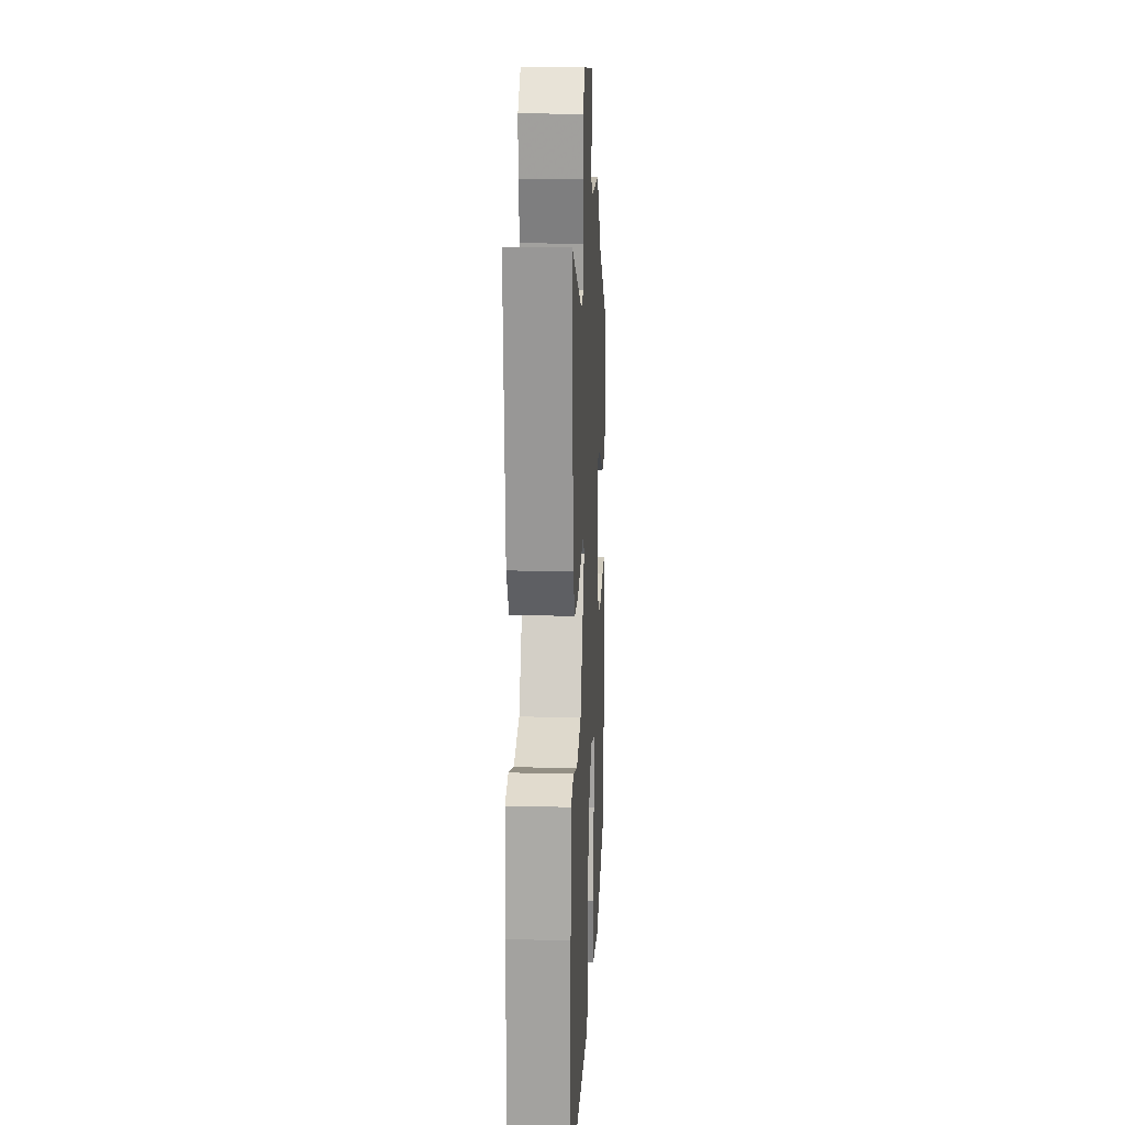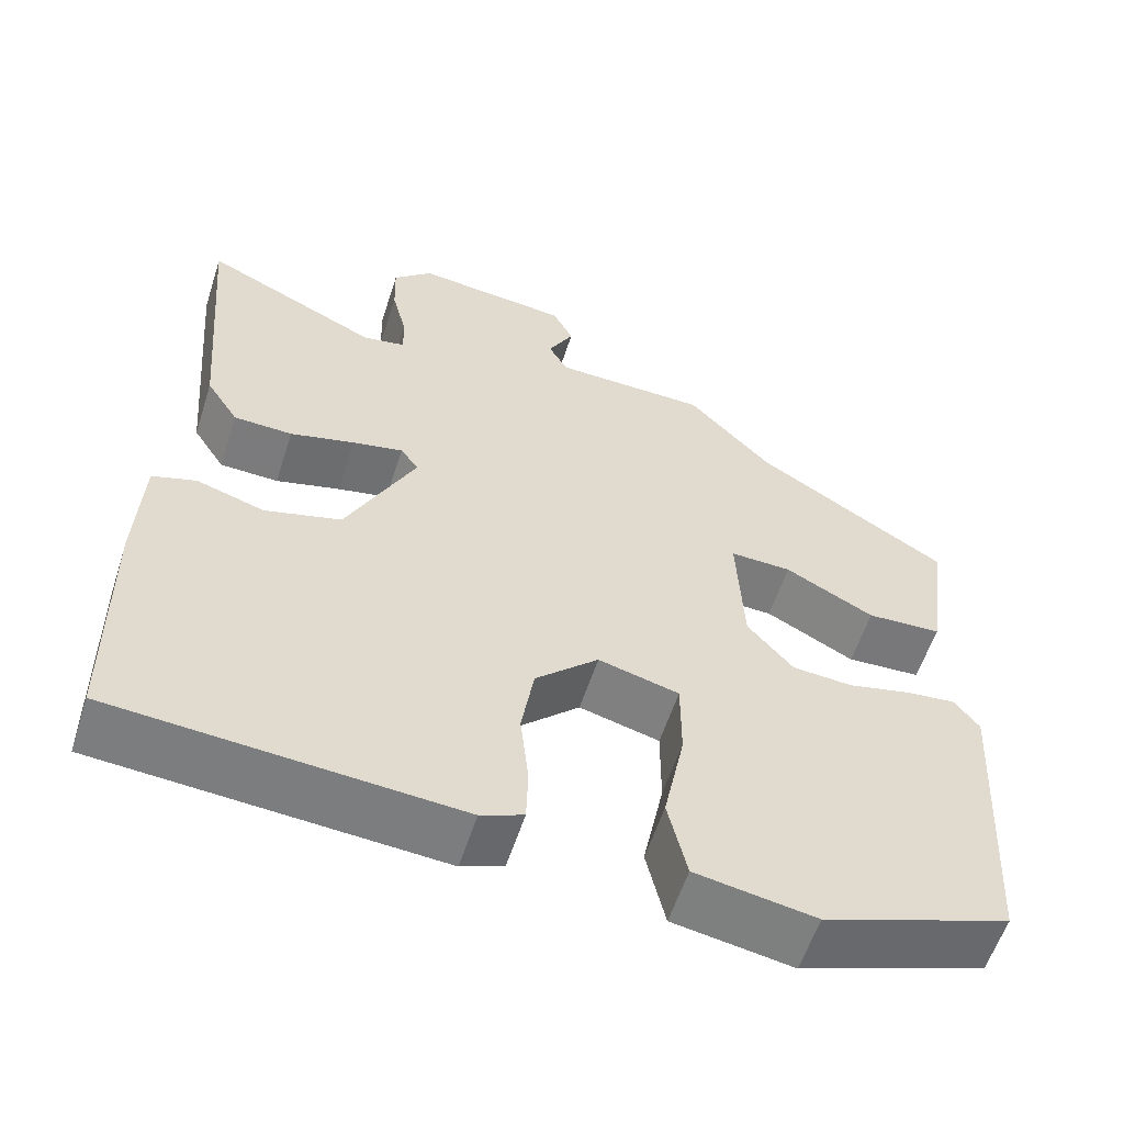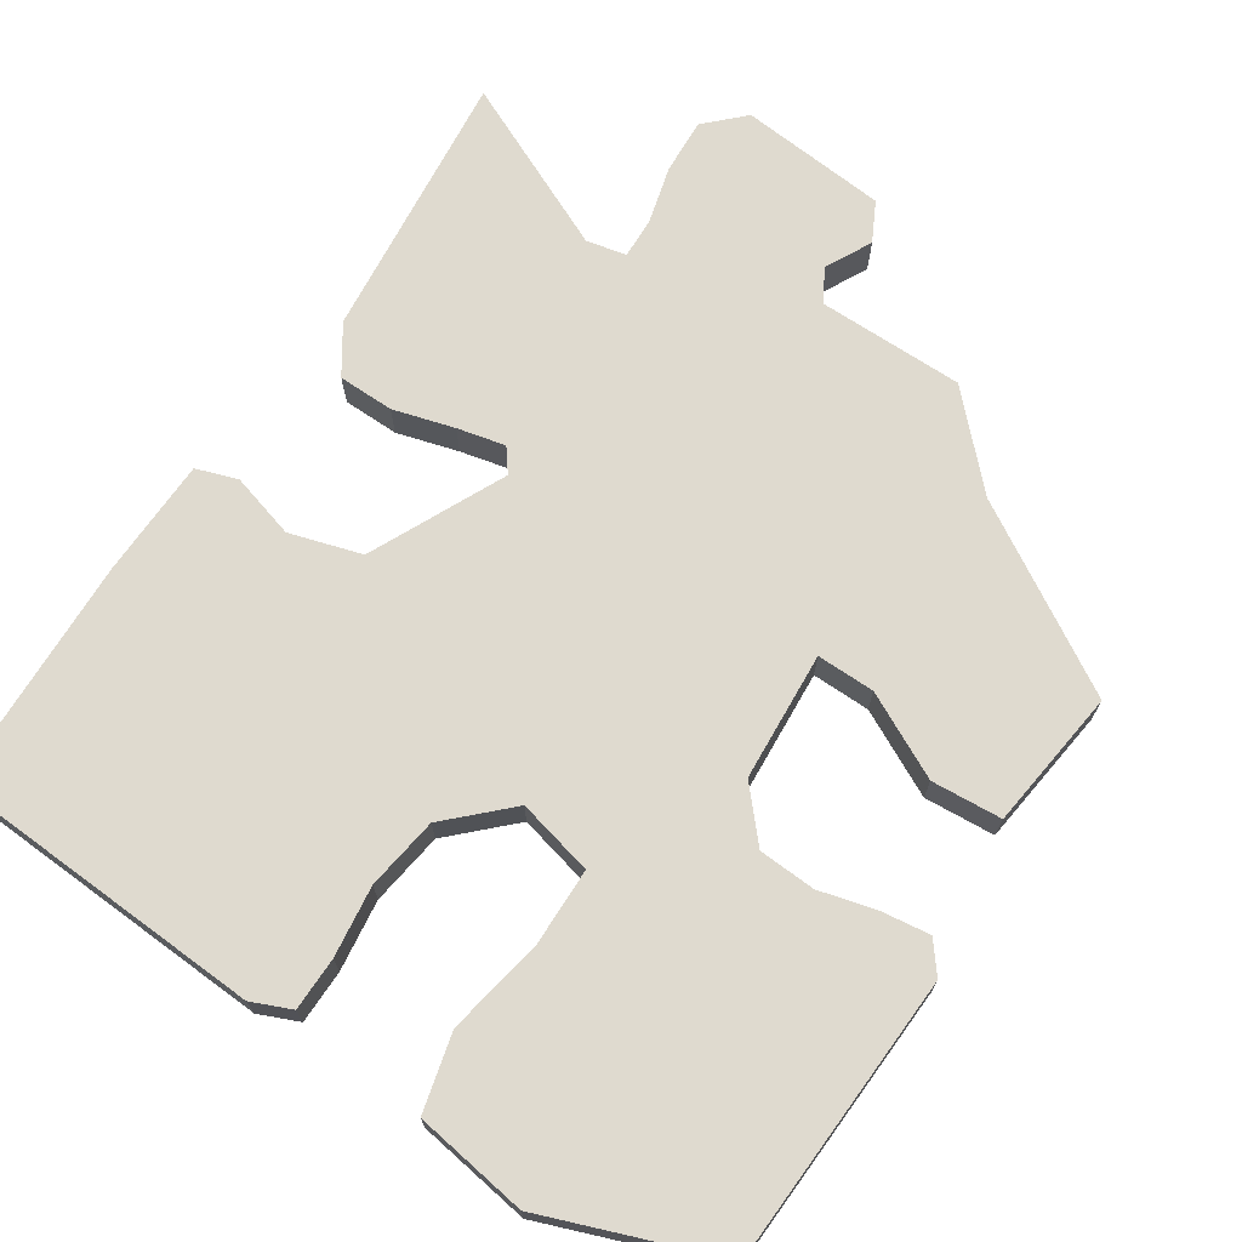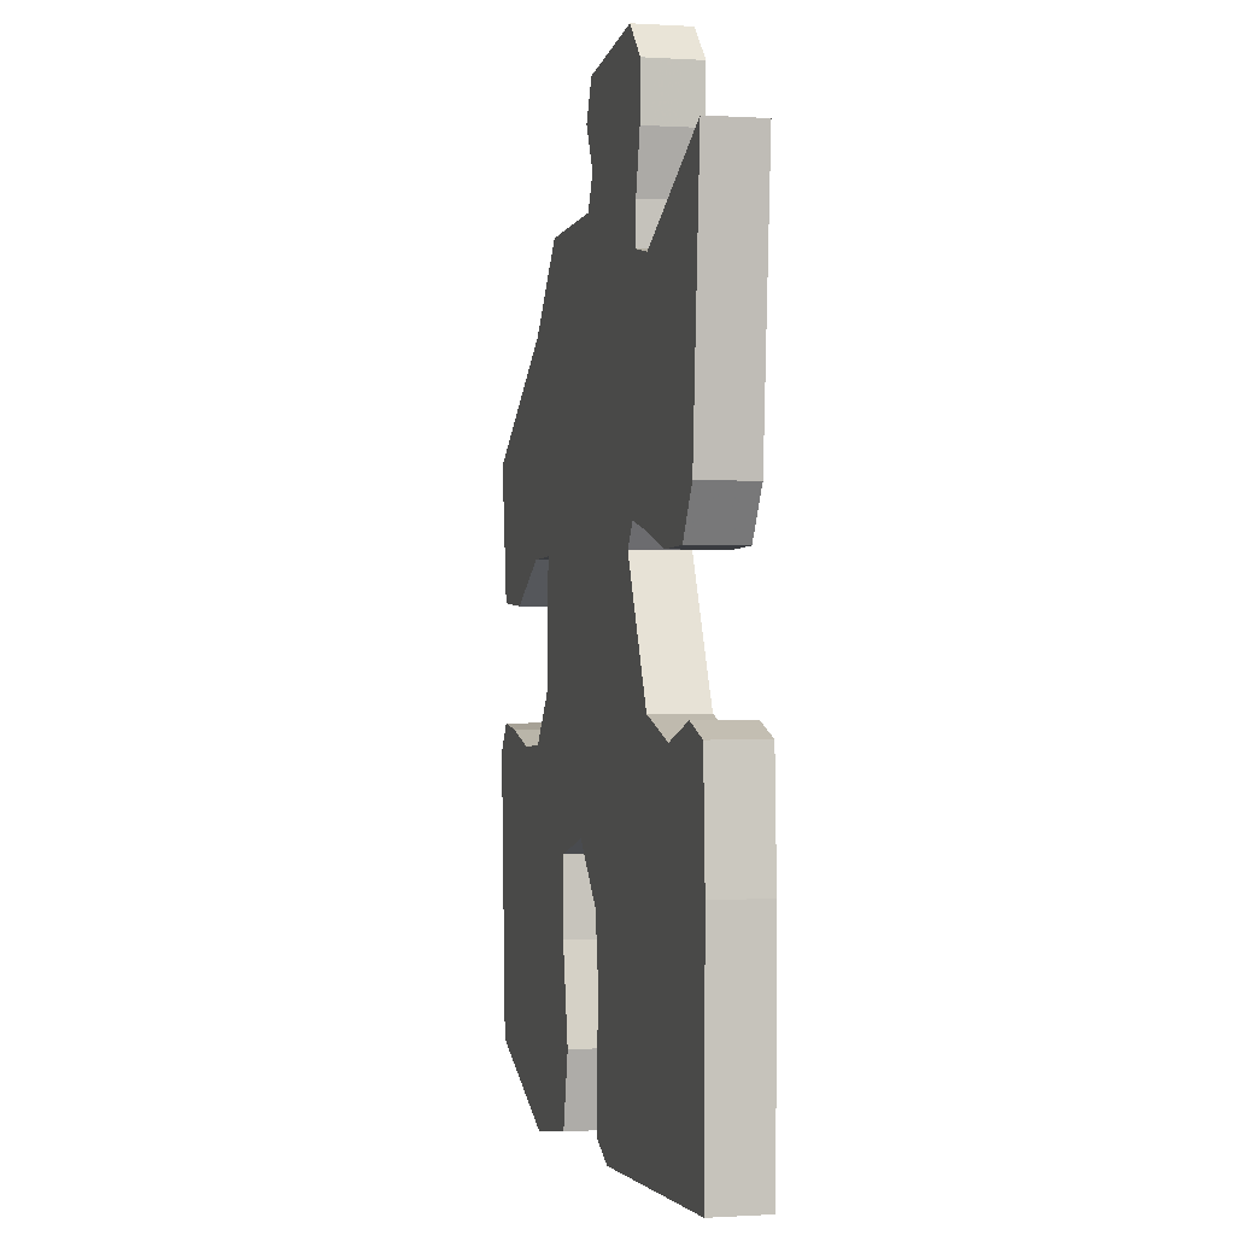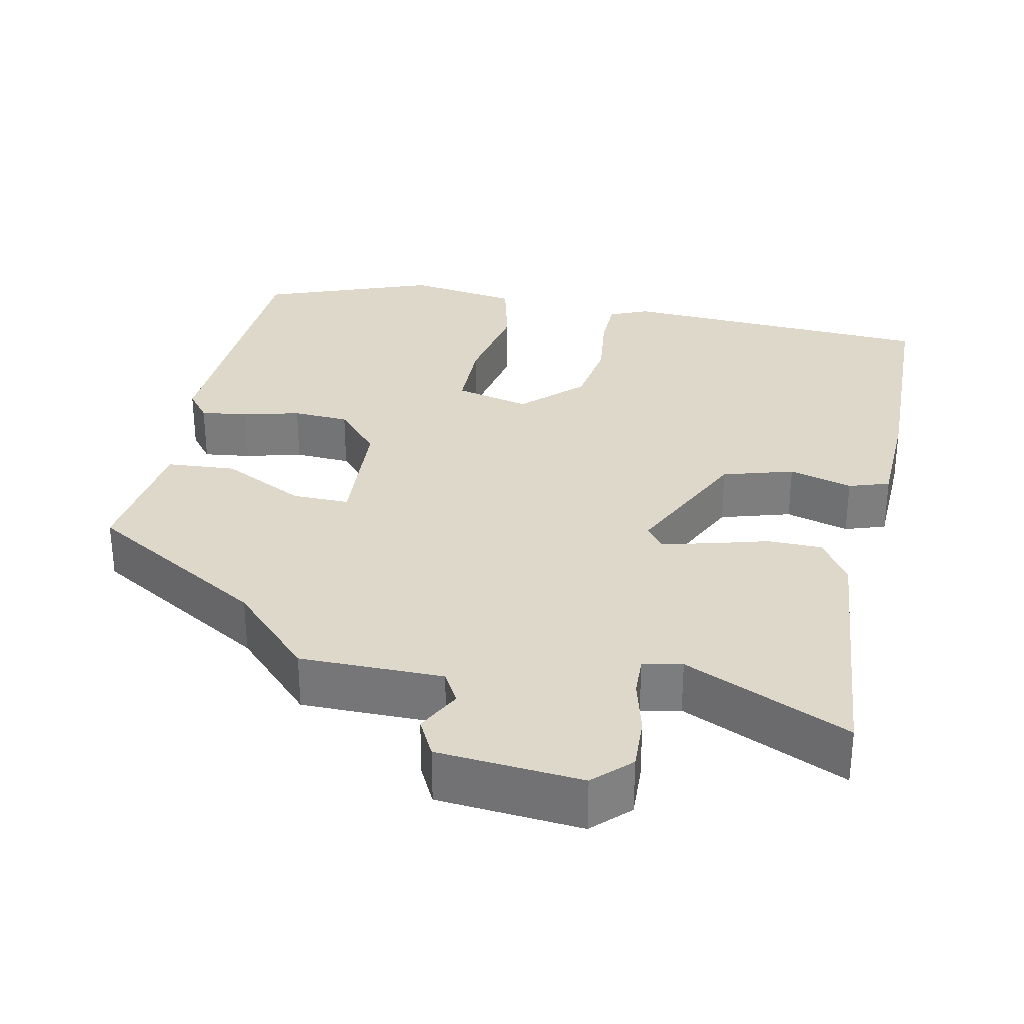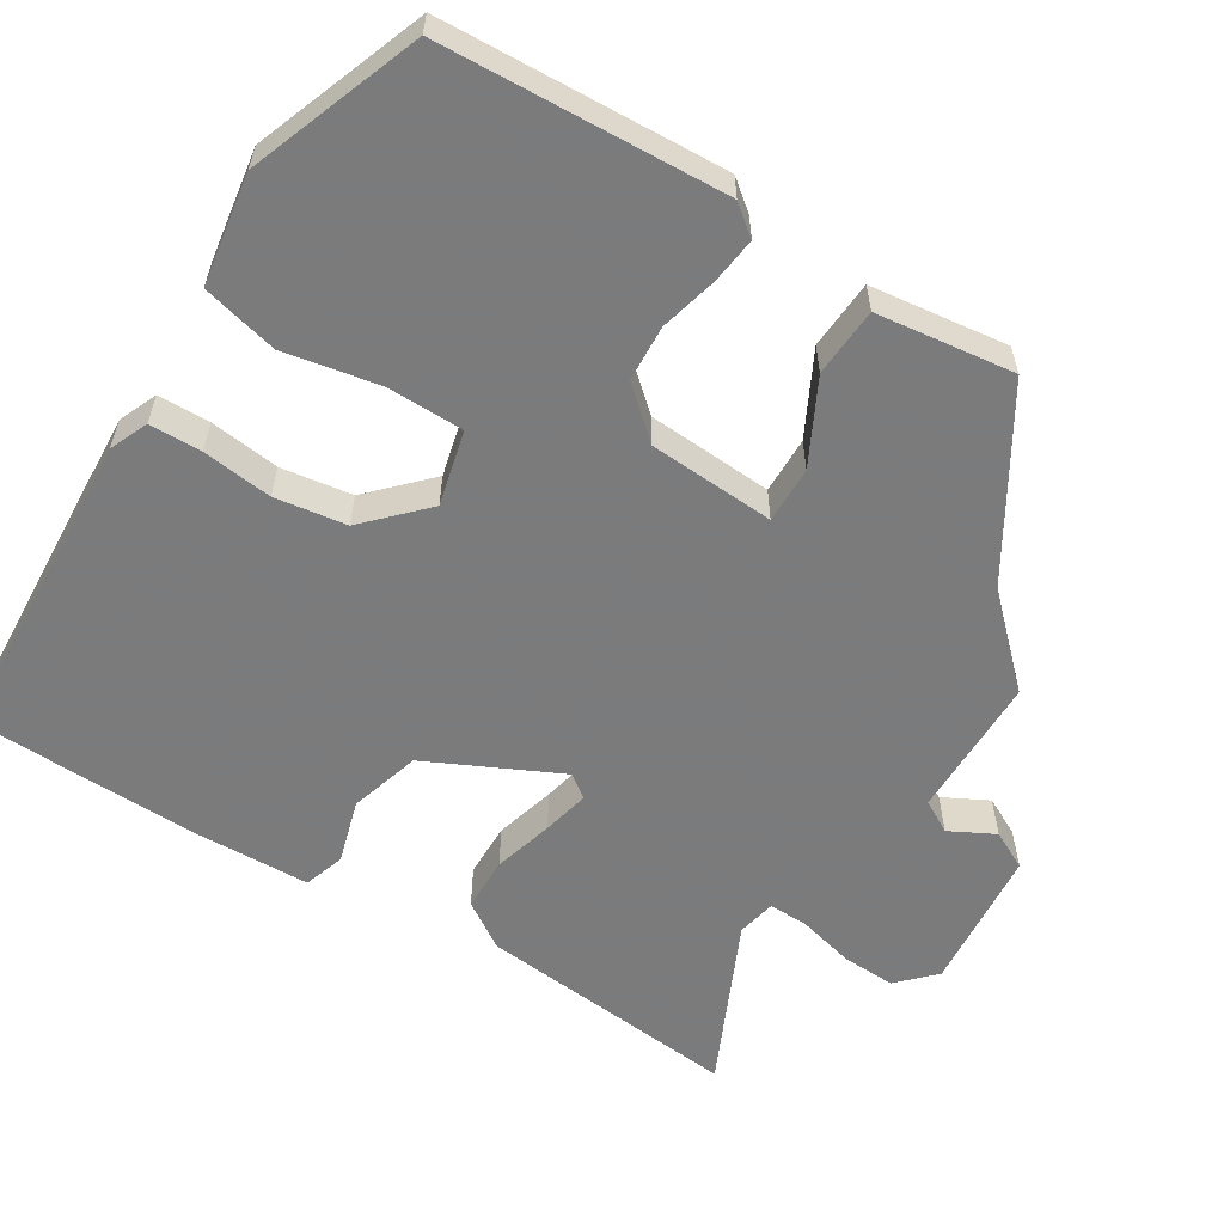
<metadata>
{"format":"obj","ext":"obj","renderer":"f3d","projection":"perspective","resolution":1024,"background":"white","views":[{"elev":16.4,"azim":92.9,"up":"+Z"},{"elev":-58.2,"azim":162.1,"up":"+Z"},{"elev":70.8,"azim":-147.5,"up":"+Y"},{"elev":-0.3,"azim":77.0,"up":"+Z"},{"elev":31.0,"azim":11.0,"up":"+Y"},{"elev":-58.4,"azim":-122.4,"up":"+Y"}]}
</metadata>
<code>
v -0.514 0.07 -0.46
v -0.536 0.07 -0.091
v -0.506 0.07 -0.052
v -0.445 0.07 -0.059
v -0.371 0.07 -0.077
v -0.298 0.07 -0.072
v -0.243 0.07 -0.008
v -0.235 0.07 0.156
v -0.309 0.07 0.154
v -0.416 0.07 0.098
v -0.506 0.07 0.103
v -0.531 0.07 0.282
v -0.3 0.07 0.425
v -0.199 0.07 0.532
v -0.013 0.07 0.535
v 0.01 0.07 0.577
v -0.021 0.07 0.635
v 0.004 0.07 0.685
v 0.191 0.07 0.704
v 0.238 0.07 0.659
v 0.236 0.07 0.589
v 0.218 0.07 0.516
v 0.217 0.07 0.464
v 0.268 0.07 0.454
v 0.481 0.07 0.555
v 0.452 0.07 0.211
v 0.413 0.07 0.15
v 0.342 0.07 0.148
v 0.264 0.07 0.169
v 0.203 0.07 0.182
v 0.181 0.07 0.152
v 0.265 0.07 -0.018
v 0.357 0.07 -0.044
v 0.439 0.07 -0.019
v 0.492 0.07 -0.036
v 0.499 0.07 -0.186
v 0.495 0.07 -0.485
v 0.083 0.07 -0.513
v 0.032 0.07 -0.492
v 0.03 0.07 -0.424
v 0.04 0.07 -0.333
v 0.025 0.07 -0.24
v -0.051 0.07 -0.168
v -0.148 0.07 -0.193
v -0.148 0.07 -0.293
v -0.123 0.07 -0.417
v -0.146 0.07 -0.516
v -0.29 0.07 -0.54
v -0.514 0 -0.46
v -0.536 0 -0.091
v -0.506 0 -0.052
v -0.445 0 -0.059
v -0.371 0 -0.077
v -0.298 0 -0.072
v -0.243 0 -0.008
v -0.235 0 0.156
v -0.309 0 0.154
v -0.416 0 0.098
v -0.506 0 0.103
v -0.531 0 0.282
v -0.3 0 0.425
v -0.199 0 0.532
v -0.013 0 0.535
v 0.01 0 0.577
v -0.021 0 0.635
v 0.004 0 0.685
v 0.191 0 0.704
v 0.238 0 0.659
v 0.236 0 0.589
v 0.218 0 0.516
v 0.217 0 0.464
v 0.268 0 0.454
v 0.481 0 0.555
v 0.452 0 0.211
v 0.413 0 0.15
v 0.342 0 0.148
v 0.264 0 0.169
v 0.203 0 0.182
v 0.181 0 0.152
v 0.265 0 -0.018
v 0.357 0 -0.044
v 0.439 0 -0.019
v 0.492 0 -0.036
v 0.499 0 -0.186
v 0.495 0 -0.485
v 0.083 0 -0.513
v 0.032 0 -0.492
v 0.03 0 -0.424
v 0.04 0 -0.333
v 0.025 0 -0.24
v -0.051 0 -0.168
v -0.148 0 -0.193
v -0.148 0 -0.293
v -0.123 0 -0.417
v -0.146 0 -0.516
v -0.29 0 -0.54
f 3 4 5
f 2 3 5
f 1 2 5
f 48 1 5
f 47 48 5
f 46 47 5
f 45 46 5
f 44 45 5 6
f 43 44 6 7
f 39 40 41
f 38 39 41
f 37 38 41
f 36 37 41
f 35 36 41
f 34 35 41
f 33 34 41
f 32 33 41 42
f 31 32 42 43
f 27 28 29
f 26 27 29
f 25 26 29
f 24 25 29
f 23 24 29 30
f 22 23 30 31
f 20 21 22
f 19 20 22
f 18 19 22
f 17 18 22
f 16 17 22
f 31 43 7
f 22 31 7
f 16 22 7
f 15 16 7
f 11 12 13
f 10 11 13
f 9 10 13
f 13 14 15
f 9 13 15
f 8 9 15
f 7 8 15
f 53 52 51
f 53 51 50
f 53 50 49
f 53 49 96
f 53 96 95
f 53 95 94
f 53 94 93
f 54 53 93 92
f 55 54 92 91
f 89 88 87
f 89 87 86
f 89 86 85
f 89 85 84
f 89 84 83
f 89 83 82
f 89 82 81
f 90 89 81 80
f 91 90 80 79
f 77 76 75
f 77 75 74
f 77 74 73
f 77 73 72
f 78 77 72 71
f 79 78 71 70
f 70 69 68
f 70 68 67
f 70 67 66
f 70 66 65
f 70 65 64
f 55 91 79
f 55 79 70
f 55 70 64
f 55 64 63
f 61 60 59
f 61 59 58
f 61 58 57
f 63 62 61
f 63 61 57
f 63 57 56
f 63 56 55
f 1 49 50 2
f 2 50 51 3
f 3 51 52 4
f 4 52 53 5
f 5 53 54 6
f 6 54 55 7
f 7 55 56 8
f 8 56 57 9
f 9 57 58 10
f 10 58 59 11
f 11 59 60 12
f 12 60 61 13
f 13 61 62 14
f 14 62 63 15
f 15 63 64 16
f 16 64 65 17
f 17 65 66 18
f 18 66 67 19
f 19 67 68 20
f 20 68 69 21
f 21 69 70 22
f 22 70 71 23
f 23 71 72 24
f 24 72 73 25
f 25 73 74 26
f 26 74 75 27
f 27 75 76 28
f 28 76 77 29
f 29 77 78 30
f 30 78 79 31
f 31 79 80 32
f 32 80 81 33
f 33 81 82 34
f 34 82 83 35
f 35 83 84 36
f 36 84 85 37
f 37 85 86 38
f 38 86 87 39
f 39 87 88 40
f 40 88 89 41
f 41 89 90 42
f 42 90 91 43
f 43 91 92 44
f 44 92 93 45
f 45 93 94 46
f 46 94 95 47
f 47 95 96 48
f 48 96 49 1

</code>
